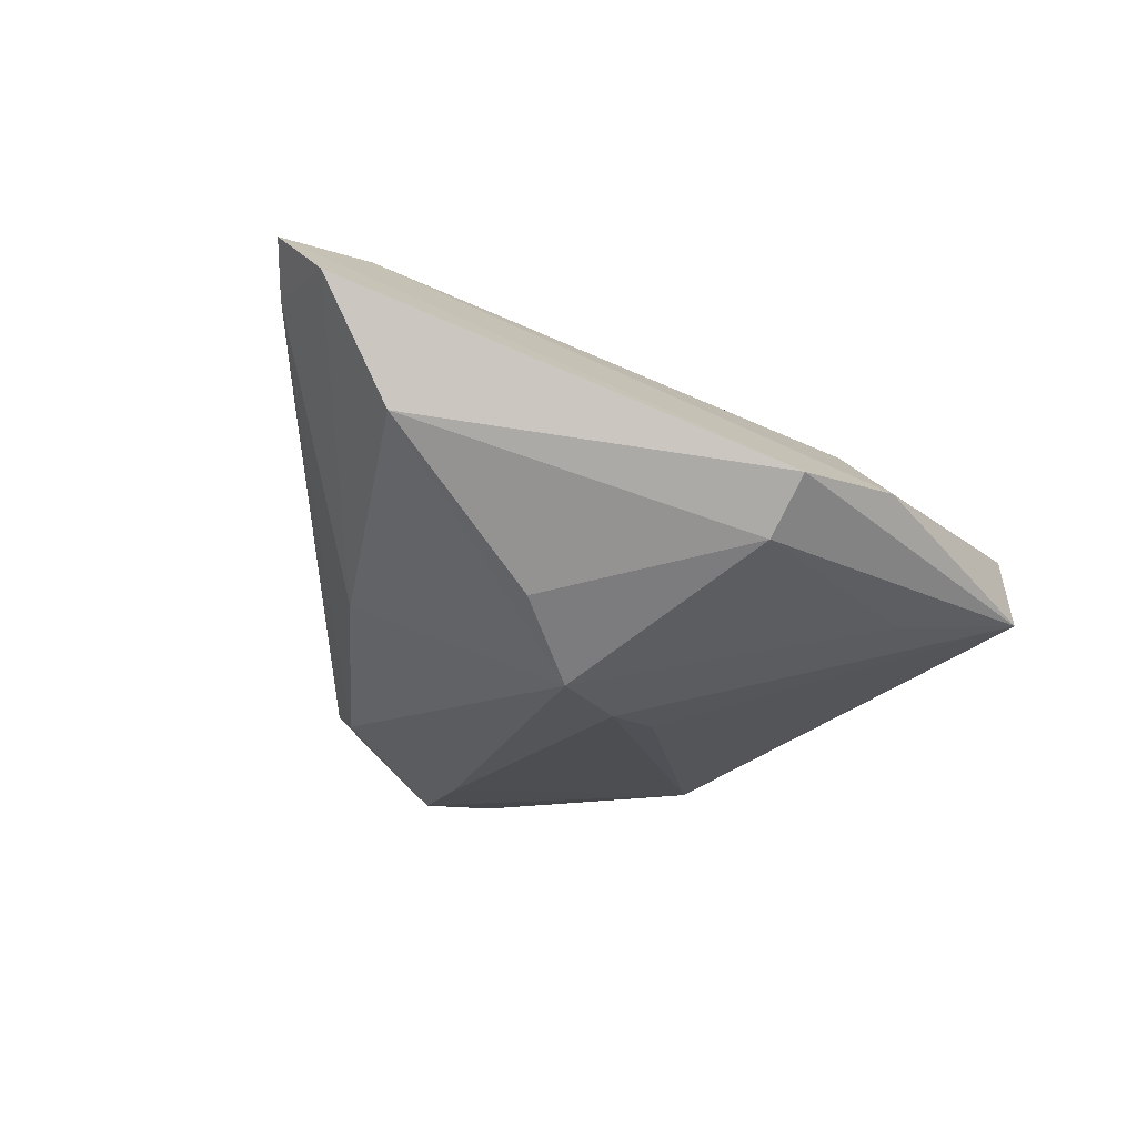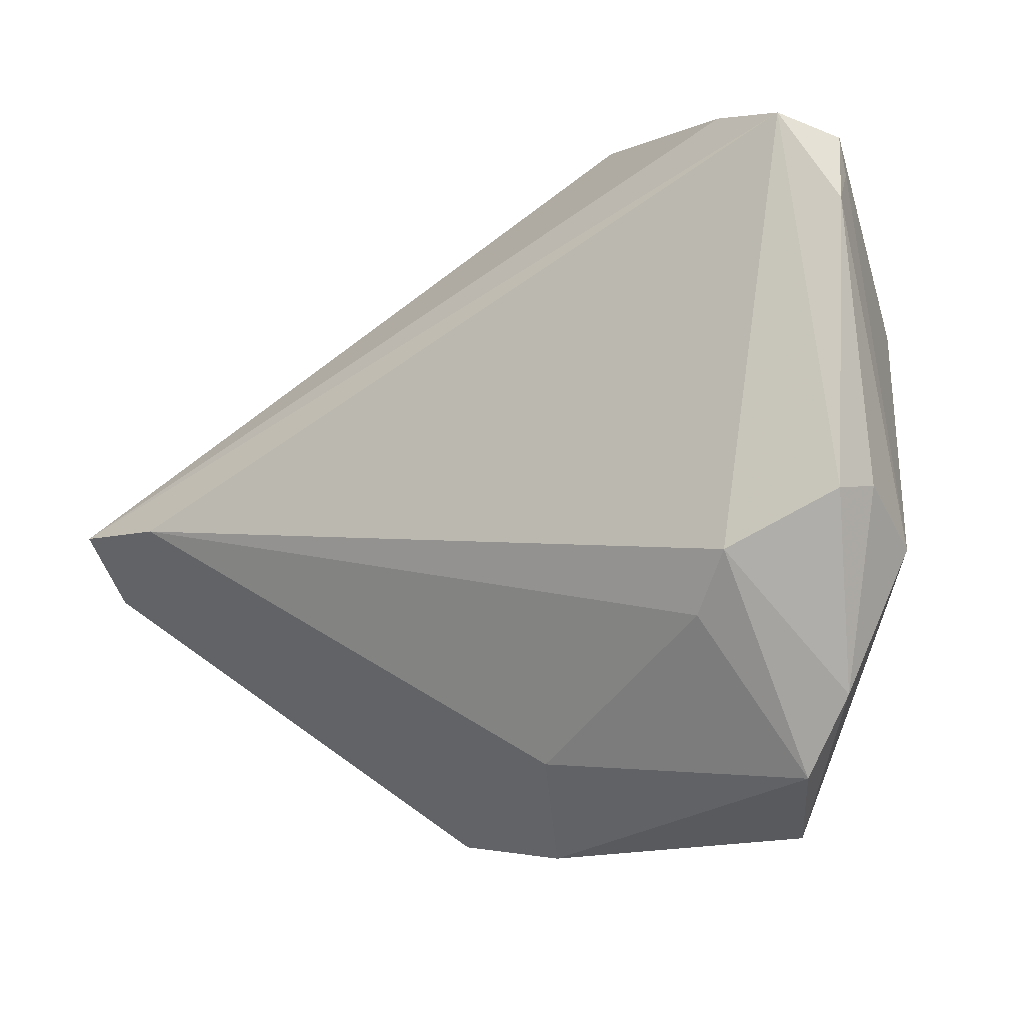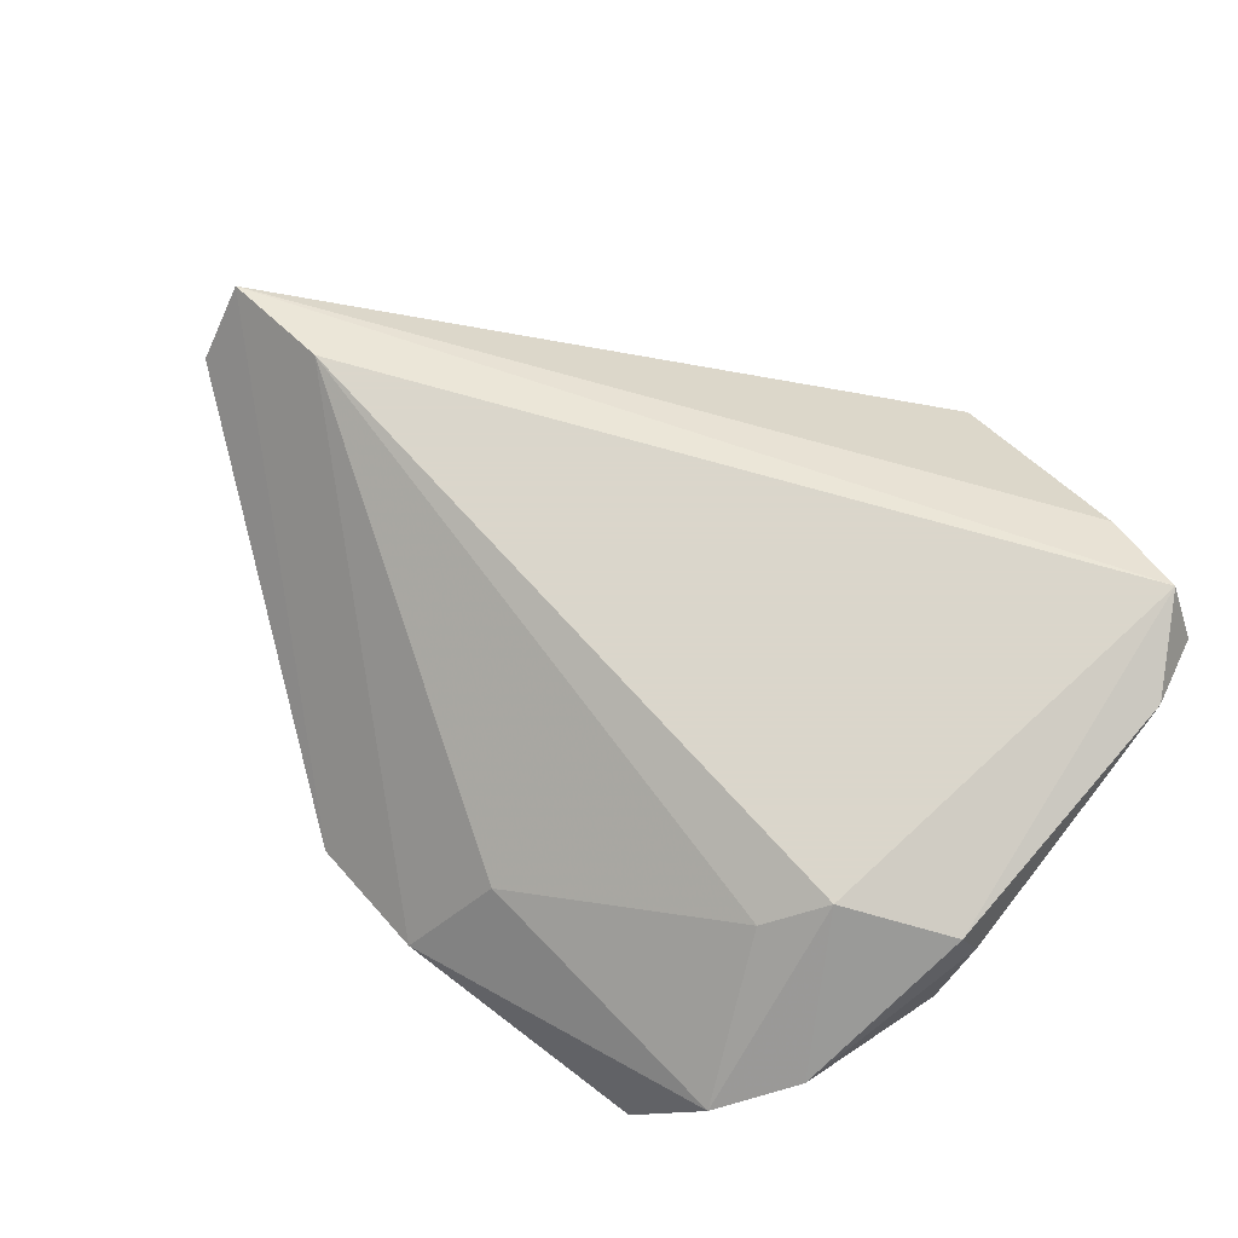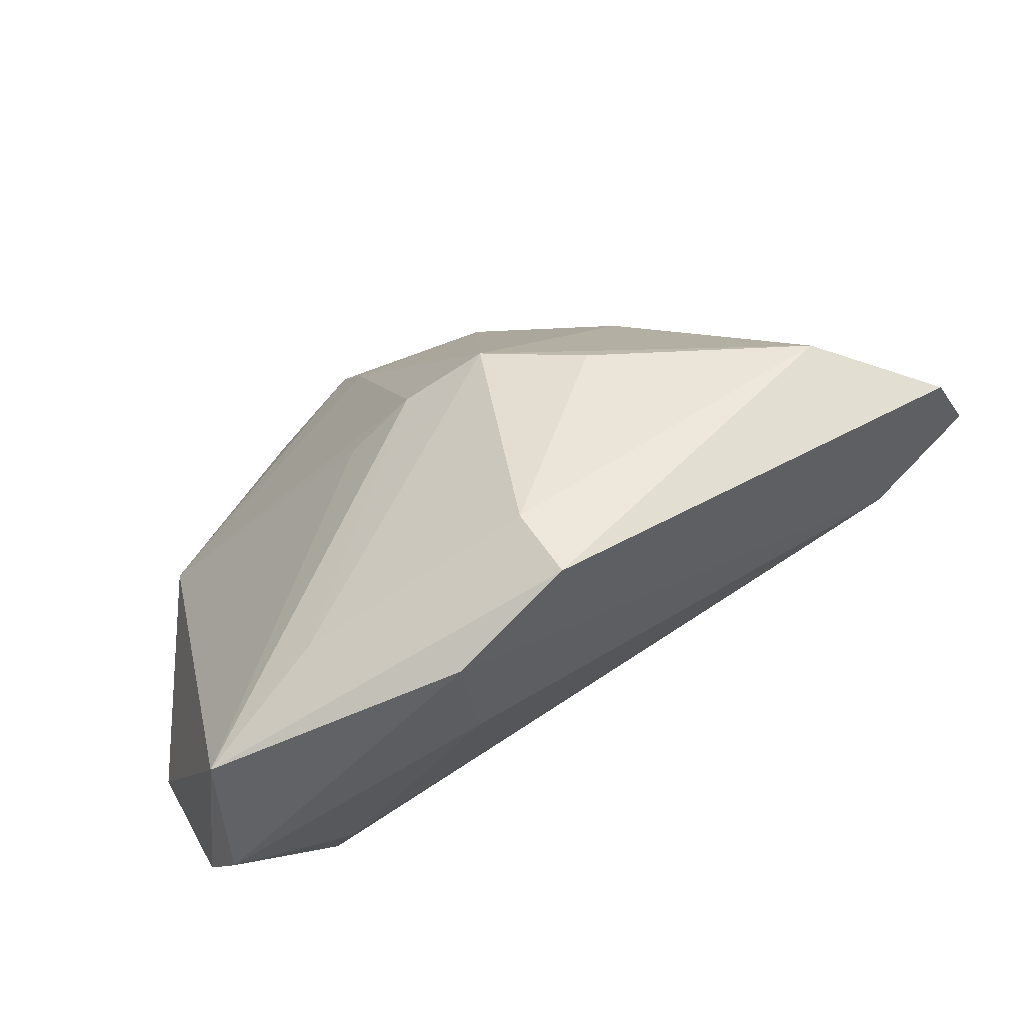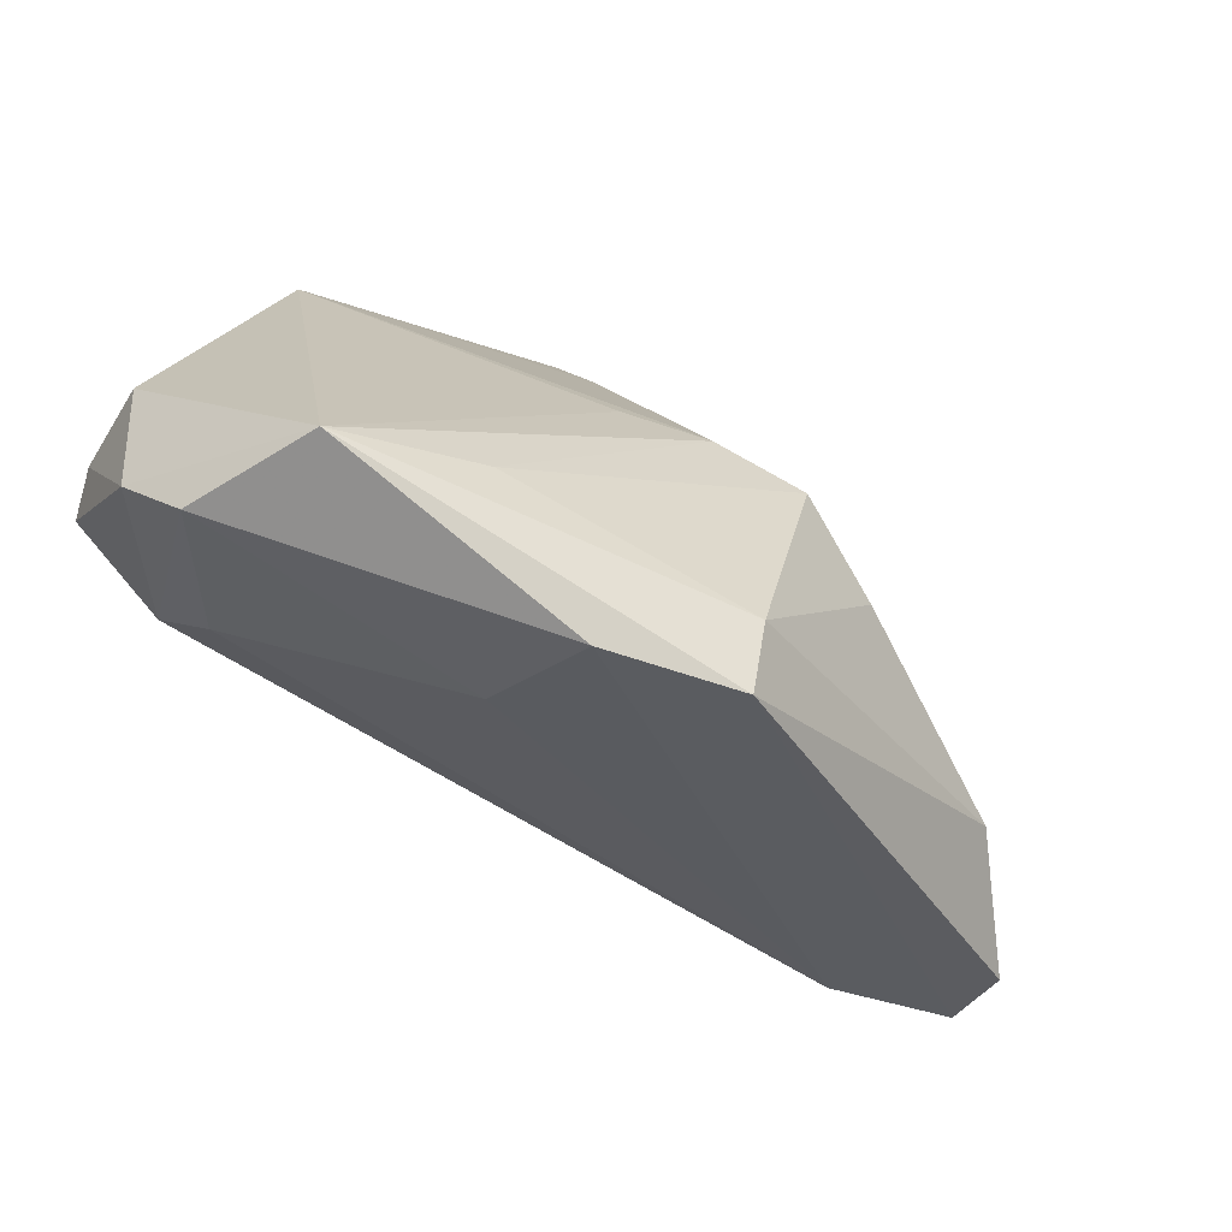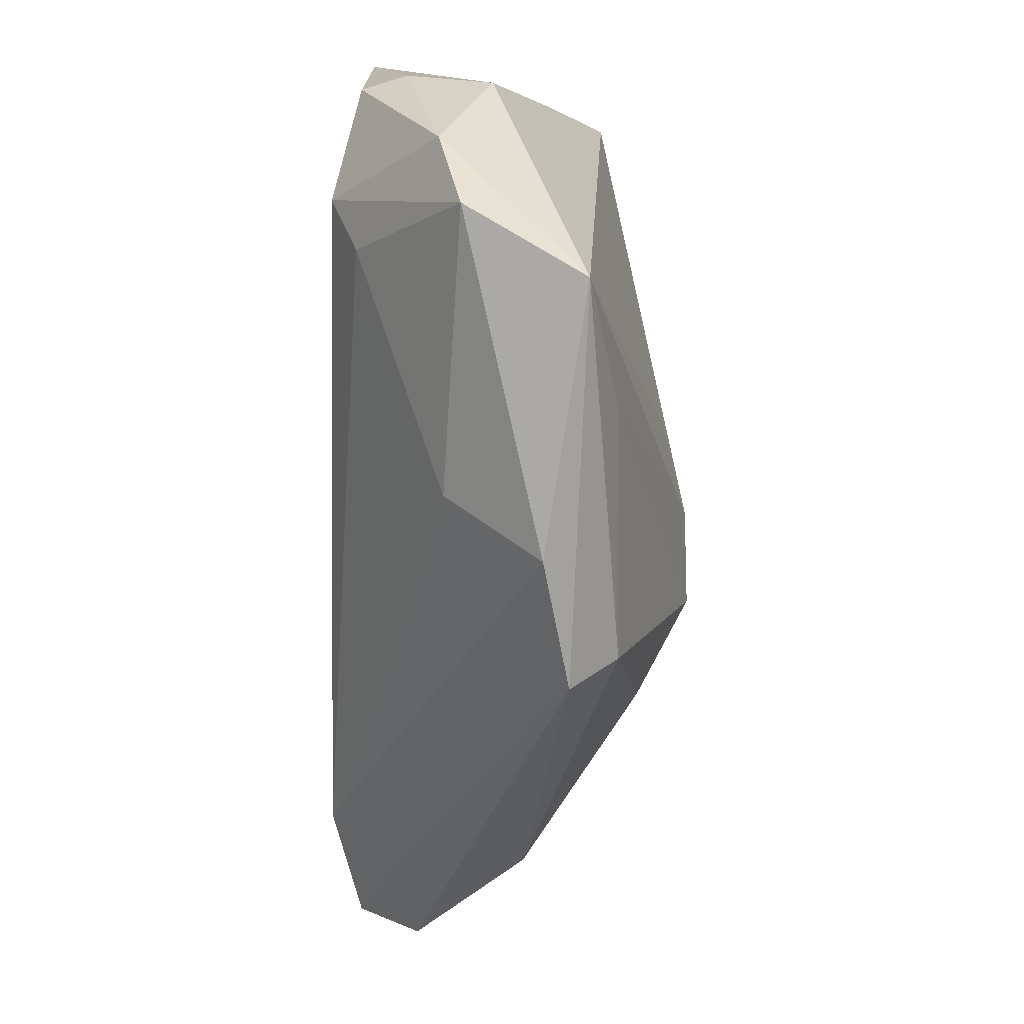
<metadata>
{"format":"obj","ext":"obj","renderer":"f3d","projection":"perspective","resolution":1024,"background":"white","views":[{"elev":-29.7,"azim":-52.7,"up":"+Z"},{"elev":-15.8,"azim":31.0,"up":"+Y"},{"elev":73.7,"azim":38.2,"up":"+Z"},{"elev":-66.2,"azim":-148.1,"up":"+Y"},{"elev":-79.9,"azim":148.1,"up":"+Y"},{"elev":-77.2,"azim":88.3,"up":"+Y"}]}
</metadata>
<code>
v -0.0009881 -0.03764 0.005705
v 0.0319 -0.01744 0.02097
v -0.02236 -0.04501 -0.009908
v 0.04722 -0.009909 0.01221
v 0.04722 0.02422 0.01838
v 0.0228 0.04575 -0.01291
v -0.02102 -0.008007 -0.02657
v 0.04532 -0.01121 0.01784
v -0.06933 -0.001198 0.01681
v -0.05463 -0.003131 0.02097
v -0.064 0.002997 0.01243
v -0.01372 0.03506 -0.01692
v -0.05783 -0.009895 -0.005705
v 0.04004 0.02071 -0.01099
v 0.0302 0.03973 0.01583
v -0.006209 -0.04794 -0.00623
v -0.02033 -0.0384 -0.01594
v 0.03423 -0.04216 0.004379
v 0.04106 -0.03319 0.007346
v 0.04258 0.01521 -0.006729
v 0.02672 -0.04702 -0.01047
v -0.03309 -0.01146 -0.02019
v -0.0118 0.03909 -0.01355
v 0.03948 0.01561 -0.01362
v -0.06927 -0.008796 0.008586
v 0.02651 -0.02397 0.01741
v 0.002291 0.04092 -0.01669
v -0.05227 0.01137 0.007345
v 0.008406 0.03981 -0.01977
v 0.04057 0.03583 0.02097
v 0.04598 0.02916 0.01346
v 0.04681 -0.01515 0.001295
v 0.01046 -0.03817 -0.01474
v 0.007332 0.04605 0.001552
v -0.009255 -0.006736 -0.02586
v 0.04538 0.03433 0.01355
v -0.03402 0.01707 -0.01272
v 0.02296 0.04011 -0.01513
v 0.003825 0.0309 -0.02141
v 0.001083 -0.005702 -0.02315
f 15 9 30
f 15 34 9
f 30 9 10
f 10 2 30
f 10 16 1
f 10 9 3
f 3 16 10
f 6 15 30
f 34 15 6
f 6 23 34
f 30 2 8
f 2 10 26
f 26 10 1
f 27 6 29
f 23 6 27
f 30 8 5
f 29 6 38
f 38 24 29
f 6 24 38
f 7 13 37
f 3 9 25
f 25 13 3
f 9 11 25
f 25 37 13
f 11 37 25
f 22 13 7
f 19 8 2
f 32 5 4
f 4 5 8
f 4 19 32
f 8 19 4
f 32 24 20
f 29 24 39
f 24 35 39
f 39 35 7
f 21 16 3
f 21 24 32
f 32 19 21
f 34 23 28
f 23 11 28
f 9 34 28
f 28 11 9
f 12 11 23
f 12 37 11
f 7 37 12
f 12 39 7
f 29 39 12
f 12 27 29
f 23 27 12
f 31 5 32
f 32 20 31
f 40 35 24
f 24 21 40
f 40 21 35
f 17 21 3
f 17 22 7
f 3 13 17
f 13 22 17
f 18 21 19
f 18 19 2
f 2 26 18
f 18 26 1
f 16 21 18
f 1 16 18
f 14 20 24
f 14 24 6
f 33 17 7
f 21 17 33
f 7 35 33
f 35 21 33
f 36 31 20
f 20 14 36
f 36 14 6
f 36 6 30
f 30 5 36
f 5 31 36

</code>
